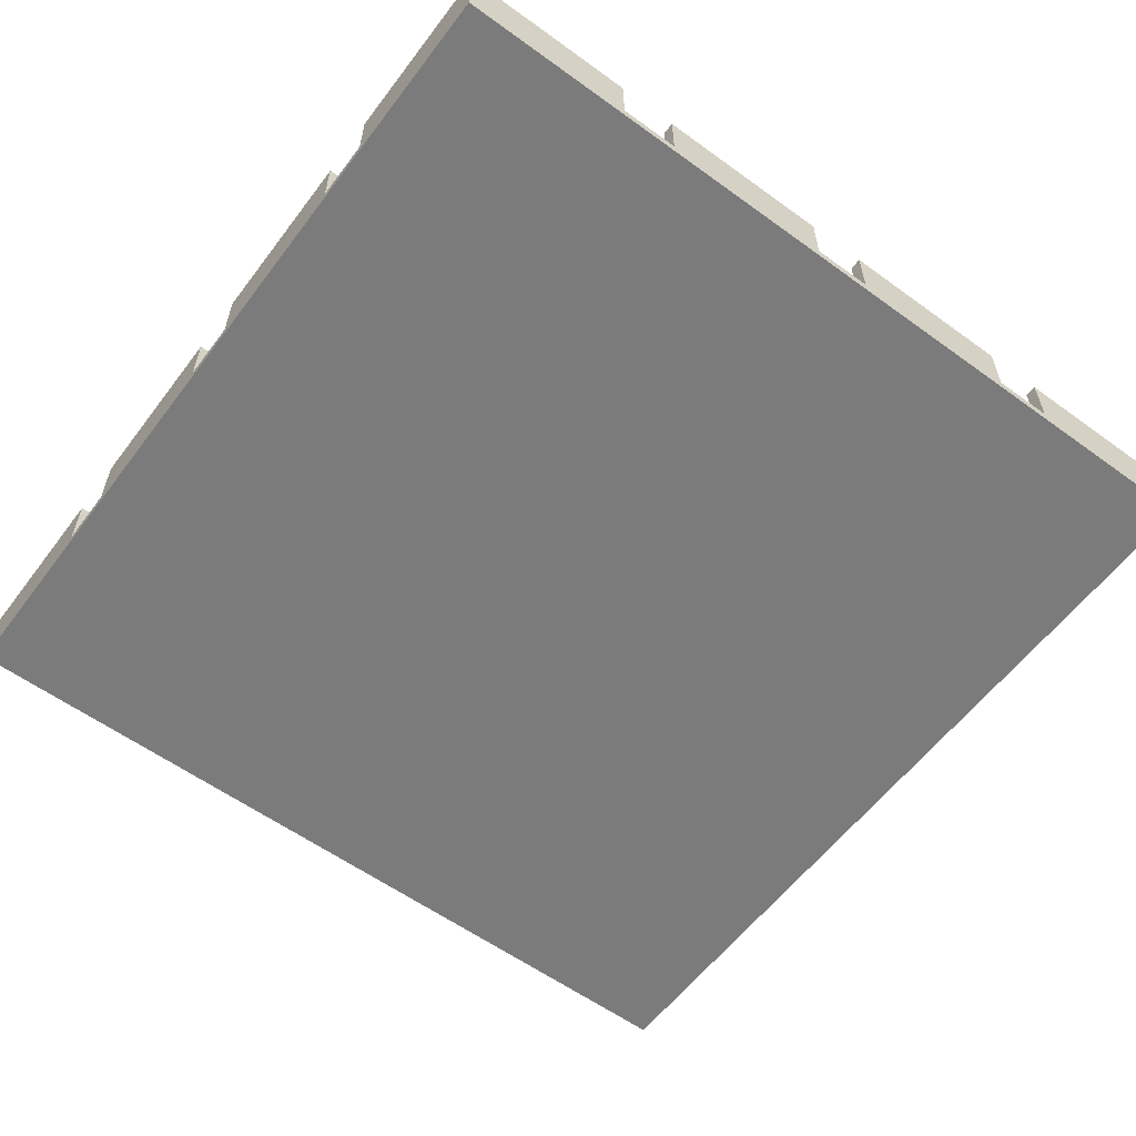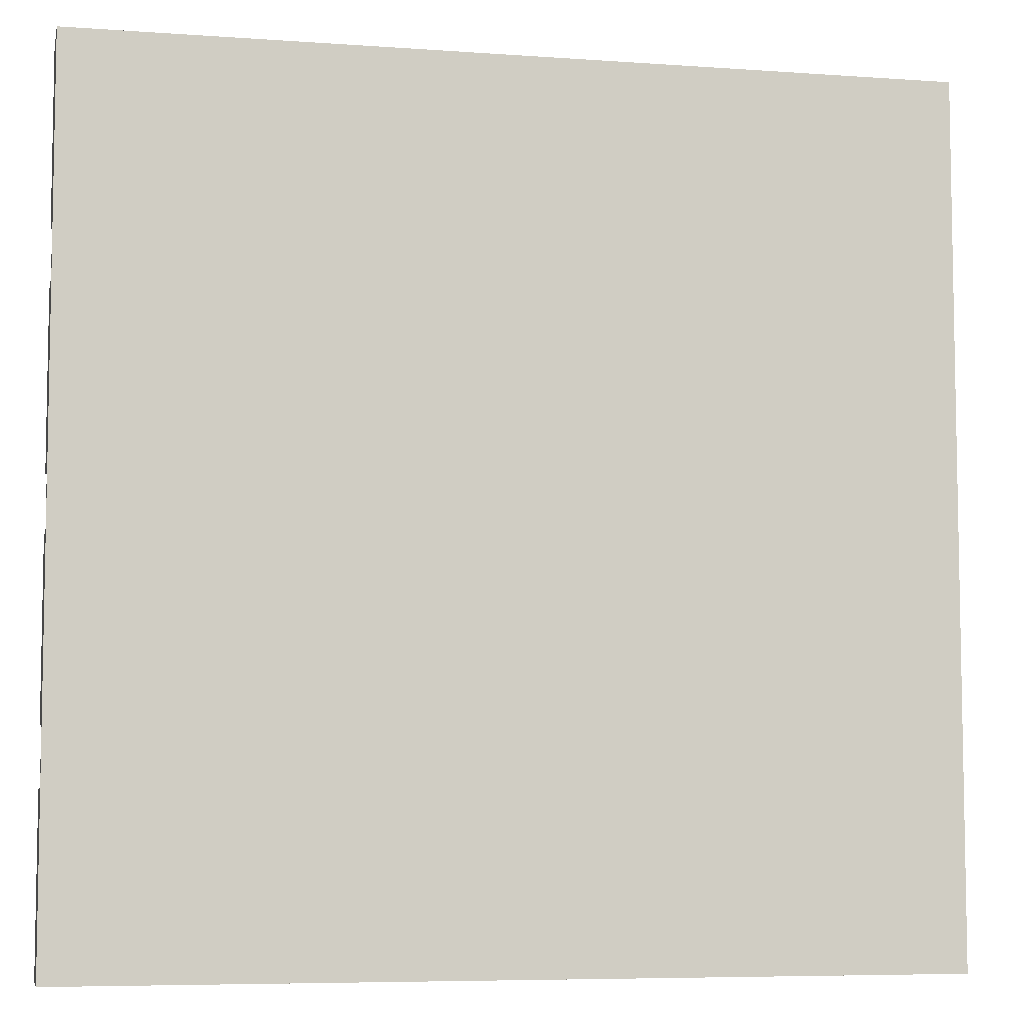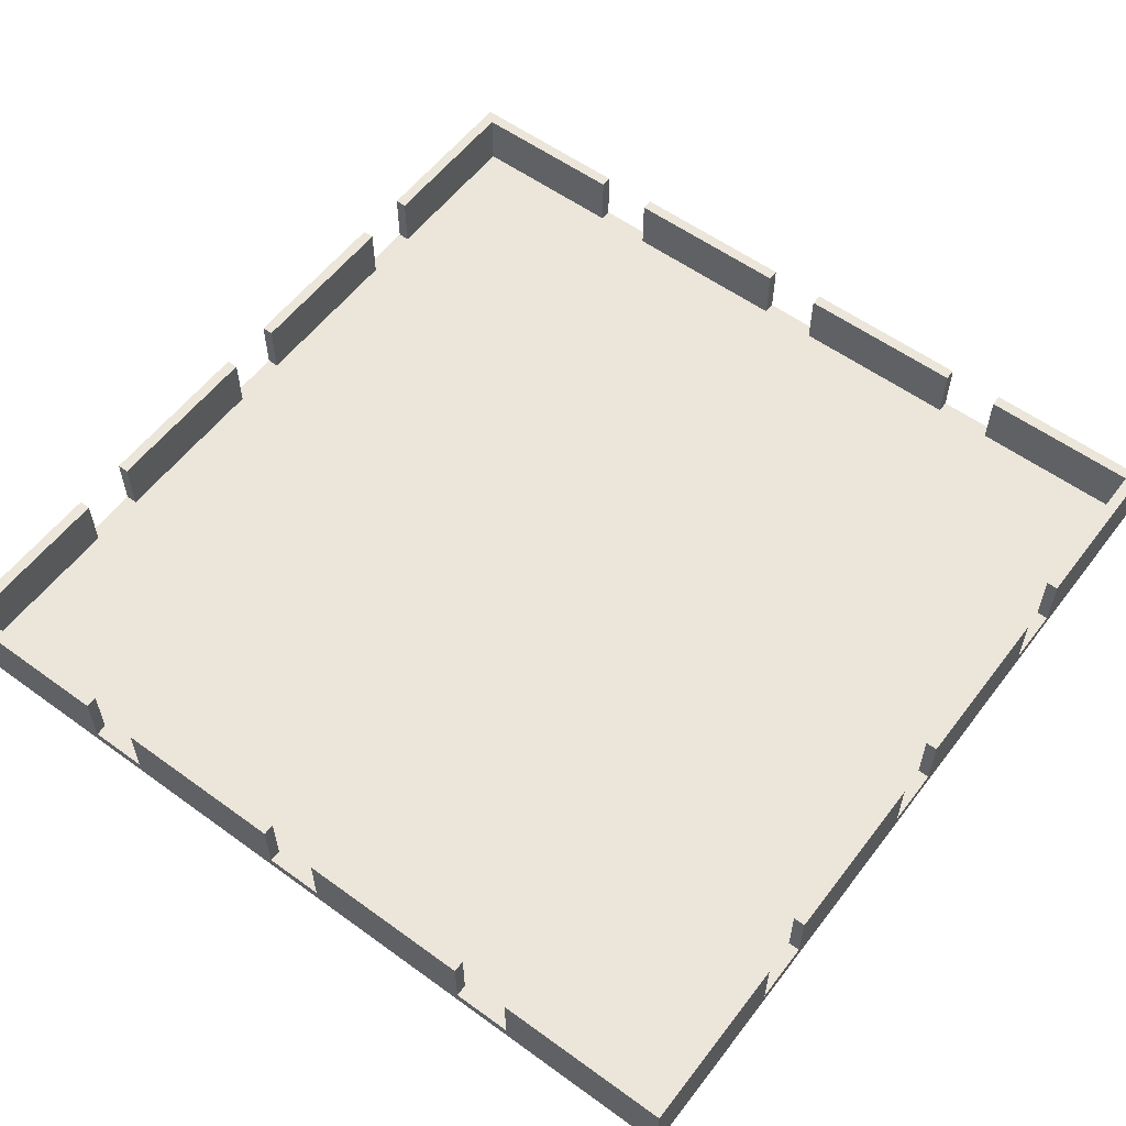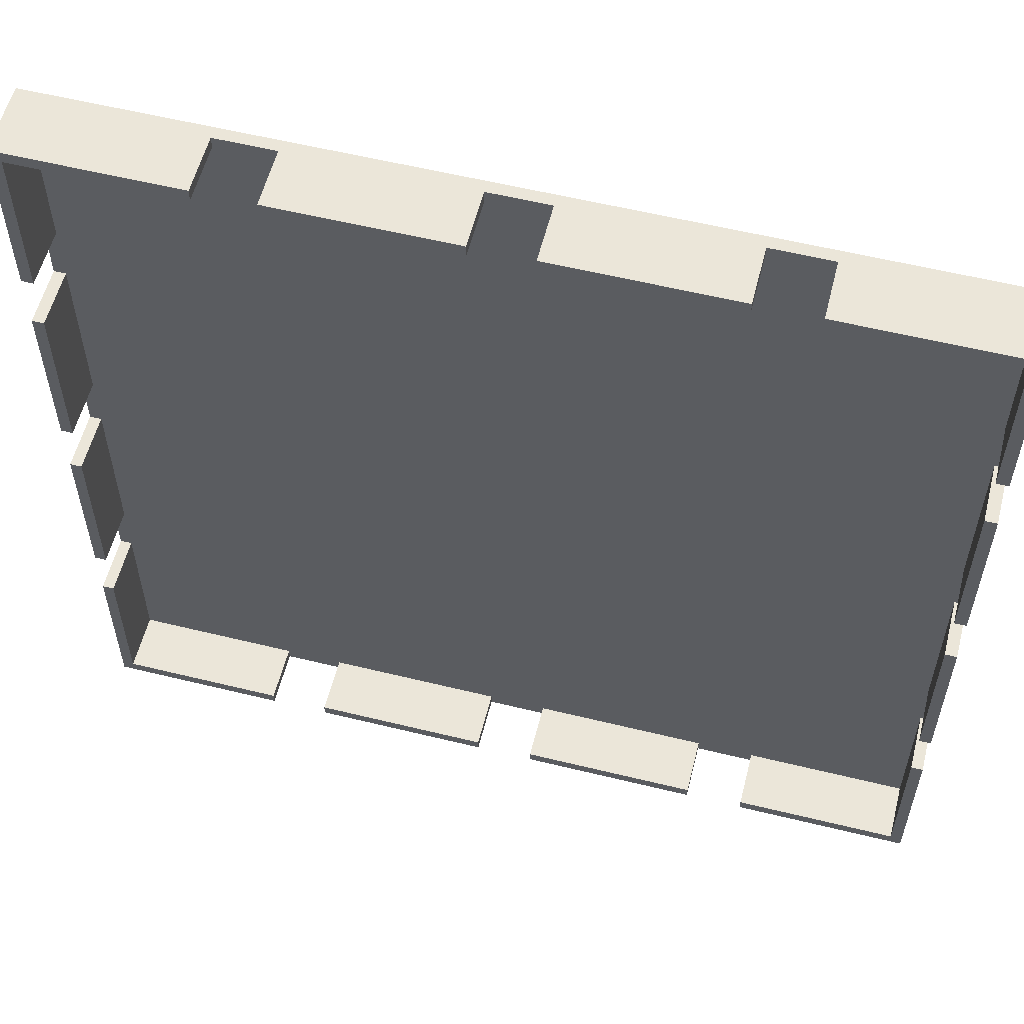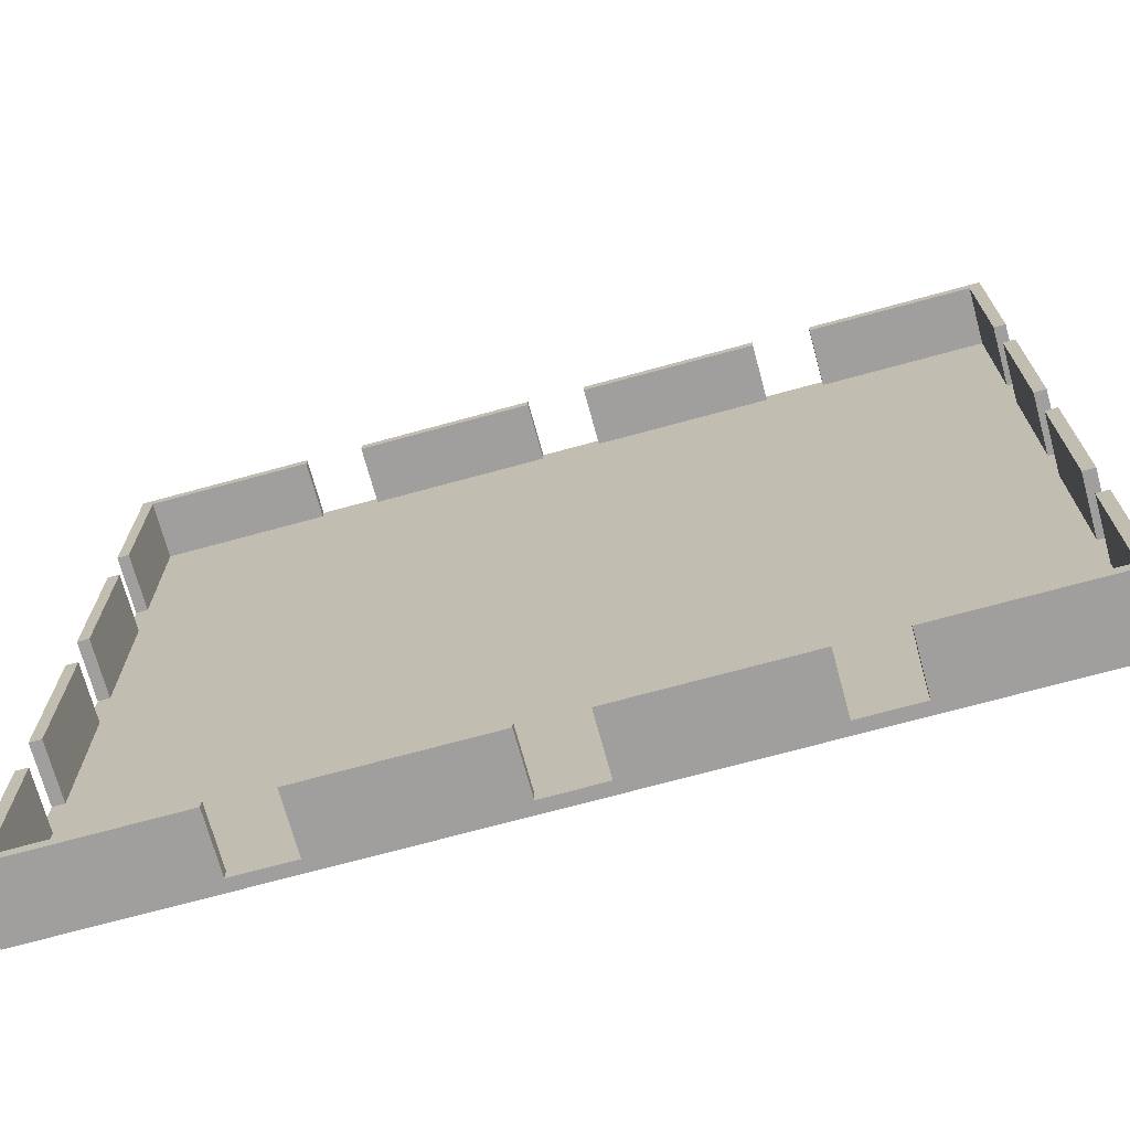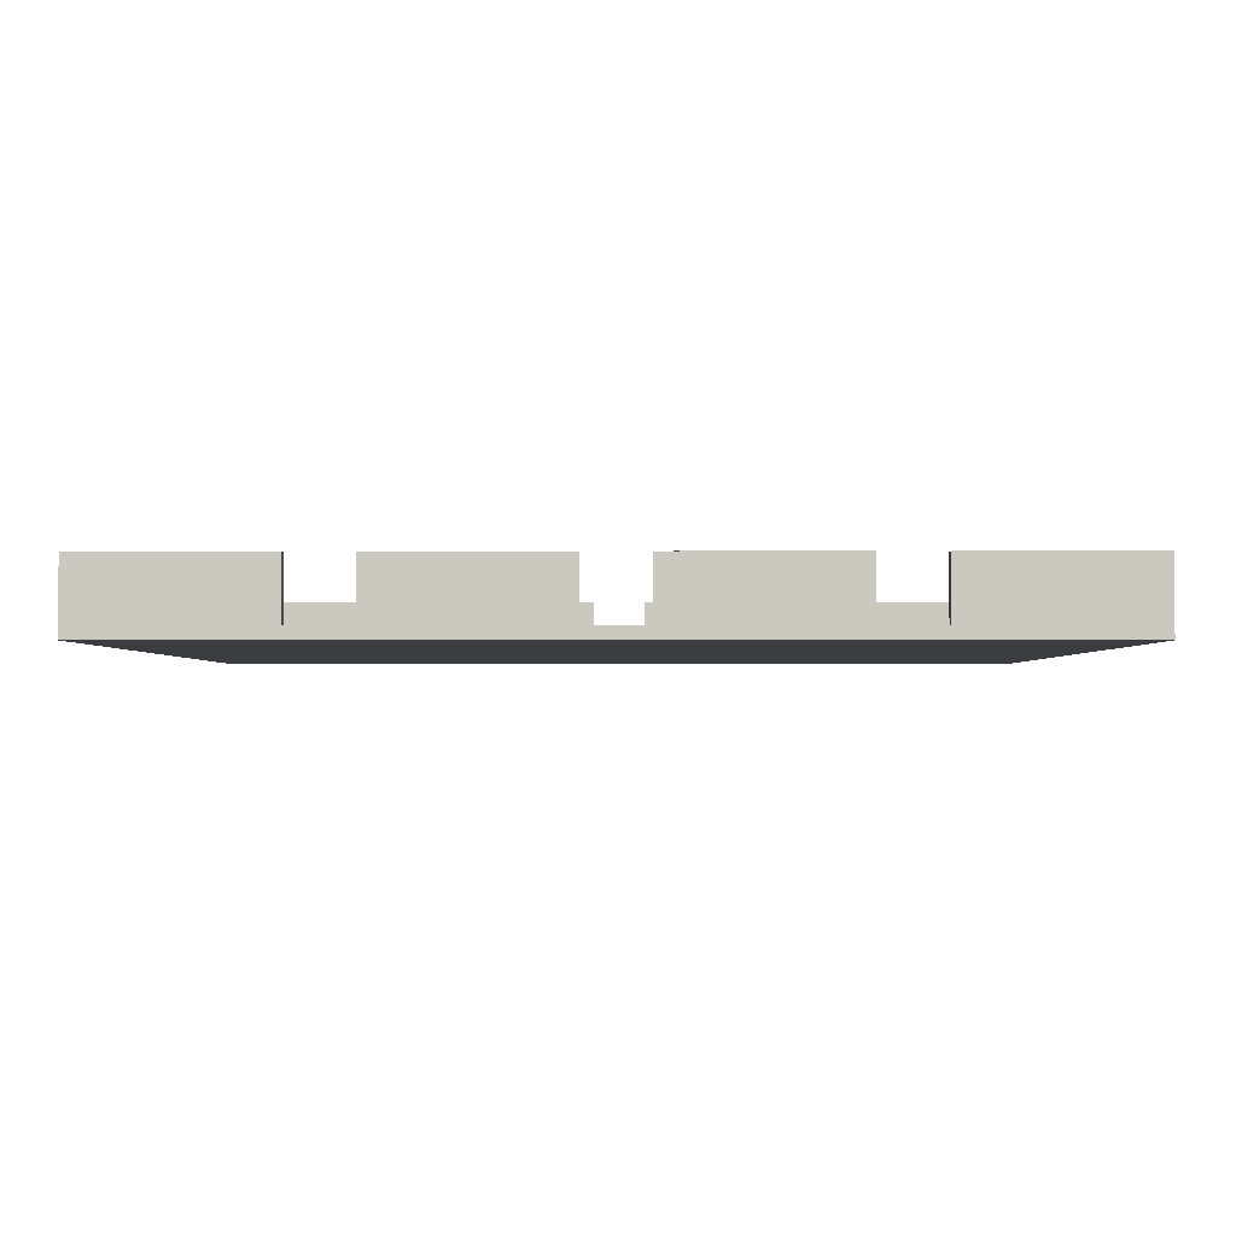
<metadata>
{"format":"obj","ext":"obj","renderer":"f3d","projection":"perspective","resolution":1024,"background":"white","views":[{"elev":-58.5,"azim":-126.8,"up":"+Y"},{"elev":-6.7,"azim":-11.9,"up":"+Z"},{"elev":57.3,"azim":127.0,"up":"+Y"},{"elev":57.5,"azim":-165.7,"up":"+Z"},{"elev":-71.3,"azim":-164.7,"up":"+Z"},{"elev":-2.3,"azim":90.2,"up":"+Y"}]}
</metadata>
<code>
g ThreexThreeRoom
v -37.5 0 37.5
v -37.5 0 -37.5
v -37.5 1 22.5
v -37.5 1 17.5
v -37.5 1 2.5
v -37.5 1 -2.5
v -37.5 1 -17.5
v -37.5 1 -22.5
v -37.5 6 37.5
v -37.5 6 22.5
v -37.5 6 17.5
v -37.5 6 2.5
v -37.5 6 -2.5
v -37.5 6 -17.5
v -37.5 6 -22.5
v -37.5 6 -37.5
v -17.5 1 37.5
v -17.5 1 36.5
v -17.5 1 -36.5
v -17.5 1 -37.5
v -17.5 6 37.5
v -17.5 6 36.5
v -17.5 6 -36.5
v -17.5 6 -37.5
v 2.5 1 37.5
v 2.5 1 36.5
v 2.5 1 -36.5
v 2.5 1 -37.5
v 2.5 6 37.5
v 2.5 6 36.5
v 2.5 6 -36.5
v 2.5 6 -37.5
v 22.5 1 37.5
v 22.5 1 36.5
v 22.5 1 -36.5
v 22.5 1 -37.5
v 22.5 6 37.5
v 22.5 6 36.5
v 22.5 6 -36.5
v 22.5 6 -37.5
v 36.5 1 36.5
v 36.5 1 22.5
v 36.5 1 17.5
v 36.5 1 2.5
v 36.5 1 -2.5
v 36.5 1 -17.5
v 36.5 1 -22.5
v 36.5 1 -36.5
v 36.5 6 36.5
v 36.5 6 22.5
v 36.5 6 17.5
v 36.5 6 2.5
v 36.5 6 -2.5
v 36.5 6 -17.5
v 36.5 6 -22.5
v 36.5 6 -36.5
v -36.5 1 36.5
v -36.5 1 22.5
v -36.5 1 17.5
v -36.5 1 2.5
v -36.5 1 -2.5
v -36.5 1 -17.5
v -36.5 1 -22.5
v -36.5 1 -36.5
v -36.5 6 36.5
v -36.5 6 22.5
v -36.5 6 17.5
v -36.5 6 2.5
v -36.5 6 -2.5
v -36.5 6 -17.5
v -36.5 6 -22.5
v -36.5 6 -36.5
v -22.5 1 37.5
v -22.5 1 36.5
v -22.5 1 -36.5
v -22.5 1 -37.5
v -22.5 6 37.5
v -22.5 6 36.5
v -22.5 6 -36.5
v -22.5 6 -37.5
v -2.5 1 37.5
v -2.5 1 36.5
v -2.5 1 -36.5
v -2.5 1 -37.5
v -2.5 6 37.5
v -2.5 6 36.5
v -2.5 6 -36.5
v -2.5 6 -37.5
v 17.5 1 37.5
v 17.5 1 36.5
v 17.5 1 -36.5
v 17.5 1 -37.5
v 17.5 6 37.5
v 17.5 6 36.5
v 17.5 6 -36.5
v 17.5 6 -37.5
v 37.5 0 37.5
v 37.5 0 -37.5
v 37.5 1 22.5
v 37.5 1 17.5
v 37.5 1 2.5
v 37.5 1 -2.5
v 37.5 1 -17.5
v 37.5 1 -22.5
v 37.5 6 37.5
v 37.5 6 22.5
v 37.5 6 17.5
v 37.5 6 2.5
v 37.5 6 -2.5
v 37.5 6 -17.5
v 37.5 6 -22.5
v 37.5 6 -37.5
v -37.5 0 37.5
v -37.5 6 37.5
v -22.5 1 37.5
v -22.5 6 37.5
v -17.5 1 37.5
v -17.5 6 37.5
v -2.5 1 37.5
v -2.5 6 37.5
v 2.5 1 37.5
v 2.5 6 37.5
v 17.5 1 37.5
v 17.5 6 37.5
v 22.5 1 37.5
v 22.5 6 37.5
v 37.5 0 37.5
v 37.5 6 37.5
v -37.5 1 17.5
v -37.5 6 17.5
v -36.5 1 17.5
v -36.5 6 17.5
v 36.5 1 17.5
v 36.5 6 17.5
v 37.5 1 17.5
v 37.5 6 17.5
v -37.5 1 -2.5
v -37.5 6 -2.5
v -36.5 1 -2.5
v -36.5 6 -2.5
v 36.5 1 -2.5
v 36.5 6 -2.5
v 37.5 1 -2.5
v 37.5 6 -2.5
v -37.5 1 -22.5
v -37.5 6 -22.5
v -36.5 1 -22.5
v -36.5 6 -22.5
v 36.5 1 -22.5
v 36.5 6 -22.5
v 37.5 1 -22.5
v 37.5 6 -22.5
v -36.5 1 -36.5
v -36.5 6 -36.5
v -22.5 1 -36.5
v -22.5 6 -36.5
v -17.5 1 -36.5
v -17.5 6 -36.5
v -2.5 1 -36.5
v -2.5 6 -36.5
v 2.5 1 -36.5
v 2.5 6 -36.5
v 17.5 1 -36.5
v 17.5 6 -36.5
v 22.5 1 -36.5
v 22.5 6 -36.5
v 36.5 1 -36.5
v 36.5 6 -36.5
v -36.5 1 36.5
v -36.5 6 36.5
v -22.5 1 36.5
v -22.5 6 36.5
v -17.5 1 36.5
v -17.5 6 36.5
v -2.5 1 36.5
v -2.5 6 36.5
v 2.5 1 36.5
v 2.5 6 36.5
v 17.5 1 36.5
v 17.5 6 36.5
v 22.5 1 36.5
v 22.5 6 36.5
v 36.5 1 36.5
v 36.5 6 36.5
v -37.5 1 22.5
v -37.5 6 22.5
v -36.5 1 22.5
v -36.5 6 22.5
v 36.5 1 22.5
v 36.5 6 22.5
v 37.5 1 22.5
v 37.5 6 22.5
v -37.5 1 2.5
v -37.5 6 2.5
v -36.5 1 2.5
v -36.5 6 2.5
v 36.5 1 2.5
v 36.5 6 2.5
v 37.5 1 2.5
v 37.5 6 2.5
v -37.5 1 -17.5
v -37.5 6 -17.5
v -36.5 1 -17.5
v -36.5 6 -17.5
v 36.5 1 -17.5
v 36.5 6 -17.5
v 37.5 1 -17.5
v 37.5 6 -17.5
v -37.5 0 -37.5
v -37.5 6 -37.5
v -22.5 1 -37.5
v -22.5 6 -37.5
v -17.5 1 -37.5
v -17.5 6 -37.5
v -2.5 1 -37.5
v -2.5 6 -37.5
v 2.5 1 -37.5
v 2.5 6 -37.5
v 17.5 1 -37.5
v 17.5 6 -37.5
v 22.5 1 -37.5
v 22.5 6 -37.5
v 37.5 0 -37.5
v 37.5 6 -37.5
v -37.5 0 37.5
v 37.5 0 37.5
v -36.5 0 36.5
v 36.5 0 36.5
v -36.5 0 -36.5
v 36.5 0 -36.5
v -37.5 0 -37.5
v 37.5 0 -37.5
v -22.5 1 37.5
v -17.5 1 37.5
v -2.5 1 37.5
v 2.5 1 37.5
v 17.5 1 37.5
v 22.5 1 37.5
v -36.5 1 36.5
v -22.5 1 36.5
v -17.5 1 36.5
v -2.5 1 36.5
v 2.5 1 36.5
v 17.5 1 36.5
v 22.5 1 36.5
v 36.5 1 36.5
v -37.5 1 22.5
v -36.5 1 22.5
v 36.5 1 22.5
v 37.5 1 22.5
v -37.5 1 17.5
v -36.5 1 17.5
v 36.5 1 17.5
v 37.5 1 17.5
v -37.5 1 2.5
v -36.5 1 2.5
v 36.5 1 2.5
v 37.5 1 2.5
v -37.5 1 -2.5
v -36.5 1 -2.5
v 36.5 1 -2.5
v 37.5 1 -2.5
v -37.5 1 -17.5
v -36.5 1 -17.5
v 36.5 1 -17.5
v 37.5 1 -17.5
v -37.5 1 -22.5
v -36.5 1 -22.5
v 36.5 1 -22.5
v 37.5 1 -22.5
v -36.5 1 -36.5
v -22.5 1 -36.5
v -17.5 1 -36.5
v -2.5 1 -36.5
v 2.5 1 -36.5
v 17.5 1 -36.5
v 22.5 1 -36.5
v 36.5 1 -36.5
v -22.5 1 -37.5
v -17.5 1 -37.5
v -2.5 1 -37.5
v 2.5 1 -37.5
v 17.5 1 -37.5
v 22.5 1 -37.5
v -37.5 6 37.5
v -22.5 6 37.5
v -17.5 6 37.5
v -2.5 6 37.5
v 2.5 6 37.5
v 17.5 6 37.5
v 22.5 6 37.5
v 37.5 6 37.5
v -36.5 6 36.5
v -22.5 6 36.5
v -17.5 6 36.5
v -2.5 6 36.5
v 2.5 6 36.5
v 17.5 6 36.5
v 22.5 6 36.5
v 36.5 6 36.5
v -37.5 6 22.5
v -36.5 6 22.5
v 36.5 6 22.5
v 37.5 6 22.5
v -37.5 6 17.5
v -36.5 6 17.5
v 36.5 6 17.5
v 37.5 6 17.5
v -37.5 6 2.5
v -36.5 6 2.5
v 36.5 6 2.5
v 37.5 6 2.5
v -37.5 6 -2.5
v -36.5 6 -2.5
v 36.5 6 -2.5
v 37.5 6 -2.5
v -37.5 6 -17.5
v -36.5 6 -17.5
v 36.5 6 -17.5
v 37.5 6 -17.5
v -37.5 6 -22.5
v -36.5 6 -22.5
v 36.5 6 -22.5
v 37.5 6 -22.5
v -36.5 6 -36.5
v -22.5 6 -36.5
v -17.5 6 -36.5
v -2.5 6 -36.5
v 2.5 6 -36.5
v 17.5 6 -36.5
v 22.5 6 -36.5
v 36.5 6 -36.5
v -37.5 6 -37.5
v -22.5 6 -37.5
v -17.5 6 -37.5
v -2.5 6 -37.5
v 2.5 6 -37.5
v 17.5 6 -37.5
v 22.5 6 -37.5
v 37.5 6 -37.5
f 3 2 1
f 4 2 3
f 5 2 4
f 6 2 5
f 7 2 6
f 8 2 7
f 9 3 1
f 10 3 9
f 11 5 4
f 12 5 11
f 13 7 6
f 14 7 13
f 15 2 8
f 16 2 15
f 21 18 17
f 22 18 21
f 23 20 19
f 24 20 23
f 29 26 25
f 30 26 29
f 31 28 27
f 32 28 31
f 37 34 33
f 38 34 37
f 39 36 35
f 40 36 39
f 49 42 41
f 50 42 49
f 51 44 43
f 52 44 51
f 53 46 45
f 54 46 53
f 55 48 47
f 56 48 55
f 57 58 65
f 65 58 66
f 59 60 67
f 67 60 68
f 61 62 69
f 69 62 70
f 63 64 71
f 71 64 72
f 73 74 77
f 77 74 78
f 75 76 79
f 79 76 80
f 81 82 85
f 85 82 86
f 83 84 87
f 87 84 88
f 89 90 93
f 93 90 94
f 91 92 95
f 95 92 96
f 97 98 99
f 99 98 100
f 100 98 101
f 101 98 102
f 102 98 103
f 103 98 104
f 97 99 105
f 105 99 106
f 100 101 107
f 107 101 108
f 102 103 109
f 109 103 110
f 104 98 111
f 111 98 112
f 115 114 113
f 116 114 115
f 117 115 113
f 119 117 113
f 119 118 117
f 120 118 119
f 121 119 113
f 123 121 113
f 123 122 121
f 124 122 123
f 125 123 113
f 127 125 113
f 127 126 125
f 128 126 127
f 131 130 129
f 132 130 131
f 135 134 133
f 136 134 135
f 139 138 137
f 140 138 139
f 143 142 141
f 144 142 143
f 147 146 145
f 148 146 147
f 151 150 149
f 152 150 151
f 155 154 153
f 156 154 155
f 159 158 157
f 160 158 159
f 163 162 161
f 164 162 163
f 167 166 165
f 168 166 167
f 169 170 171
f 171 170 172
f 173 174 175
f 175 174 176
f 177 178 179
f 179 178 180
f 181 182 183
f 183 182 184
f 185 186 187
f 187 186 188
f 189 190 191
f 191 190 192
f 193 194 195
f 195 194 196
f 197 198 199
f 199 198 200
f 201 202 203
f 203 202 204
f 205 206 207
f 207 206 208
f 209 210 211
f 211 210 212
f 209 211 213
f 209 213 215
f 213 214 215
f 215 214 216
f 209 215 217
f 209 217 219
f 217 218 219
f 219 218 220
f 209 219 221
f 209 221 223
f 221 222 223
f 223 222 224
f 227 226 225
f 228 226 227
f 229 227 225
f 229 228 227
f 230 226 228
f 230 228 229
f 231 229 225
f 231 230 229
f 232 226 230
f 232 230 231
f 233 234 240
f 240 234 241
f 235 236 242
f 242 236 243
f 237 238 244
f 244 238 245
f 242 243 248
f 245 246 248
f 244 245 248
f 243 244 248
f 240 241 248
f 241 242 248
f 239 240 248
f 248 246 249
f 247 248 251
f 248 249 252
f 251 248 252
f 249 250 253
f 252 249 253
f 253 250 254
f 252 253 256
f 256 253 257
f 255 256 259
f 256 257 260
f 259 256 260
f 257 258 261
f 260 257 261
f 261 258 262
f 260 261 264
f 264 261 265
f 263 264 267
f 264 265 268
f 267 264 268
f 265 266 269
f 268 265 269
f 269 266 270
f 268 269 271
f 271 269 272
f 272 269 273
f 273 269 274
f 274 269 275
f 275 269 276
f 276 269 277
f 277 269 278
f 272 273 279
f 279 273 280
f 274 275 281
f 281 275 282
f 276 277 283
f 283 277 284
f 285 286 293
f 293 286 294
f 287 288 295
f 295 288 296
f 289 290 297
f 297 290 298
f 291 292 299
f 299 292 300
f 285 293 301
f 301 293 302
f 300 292 303
f 303 292 304
f 305 306 309
f 309 306 310
f 307 308 311
f 311 308 312
f 313 314 317
f 317 314 318
f 315 316 319
f 319 316 320
f 321 322 325
f 323 324 332
f 321 325 333
f 325 326 333
f 333 326 334
f 327 328 335
f 335 328 336
f 329 330 337
f 337 330 338
f 331 332 339
f 332 324 340
f 339 332 340

</code>
